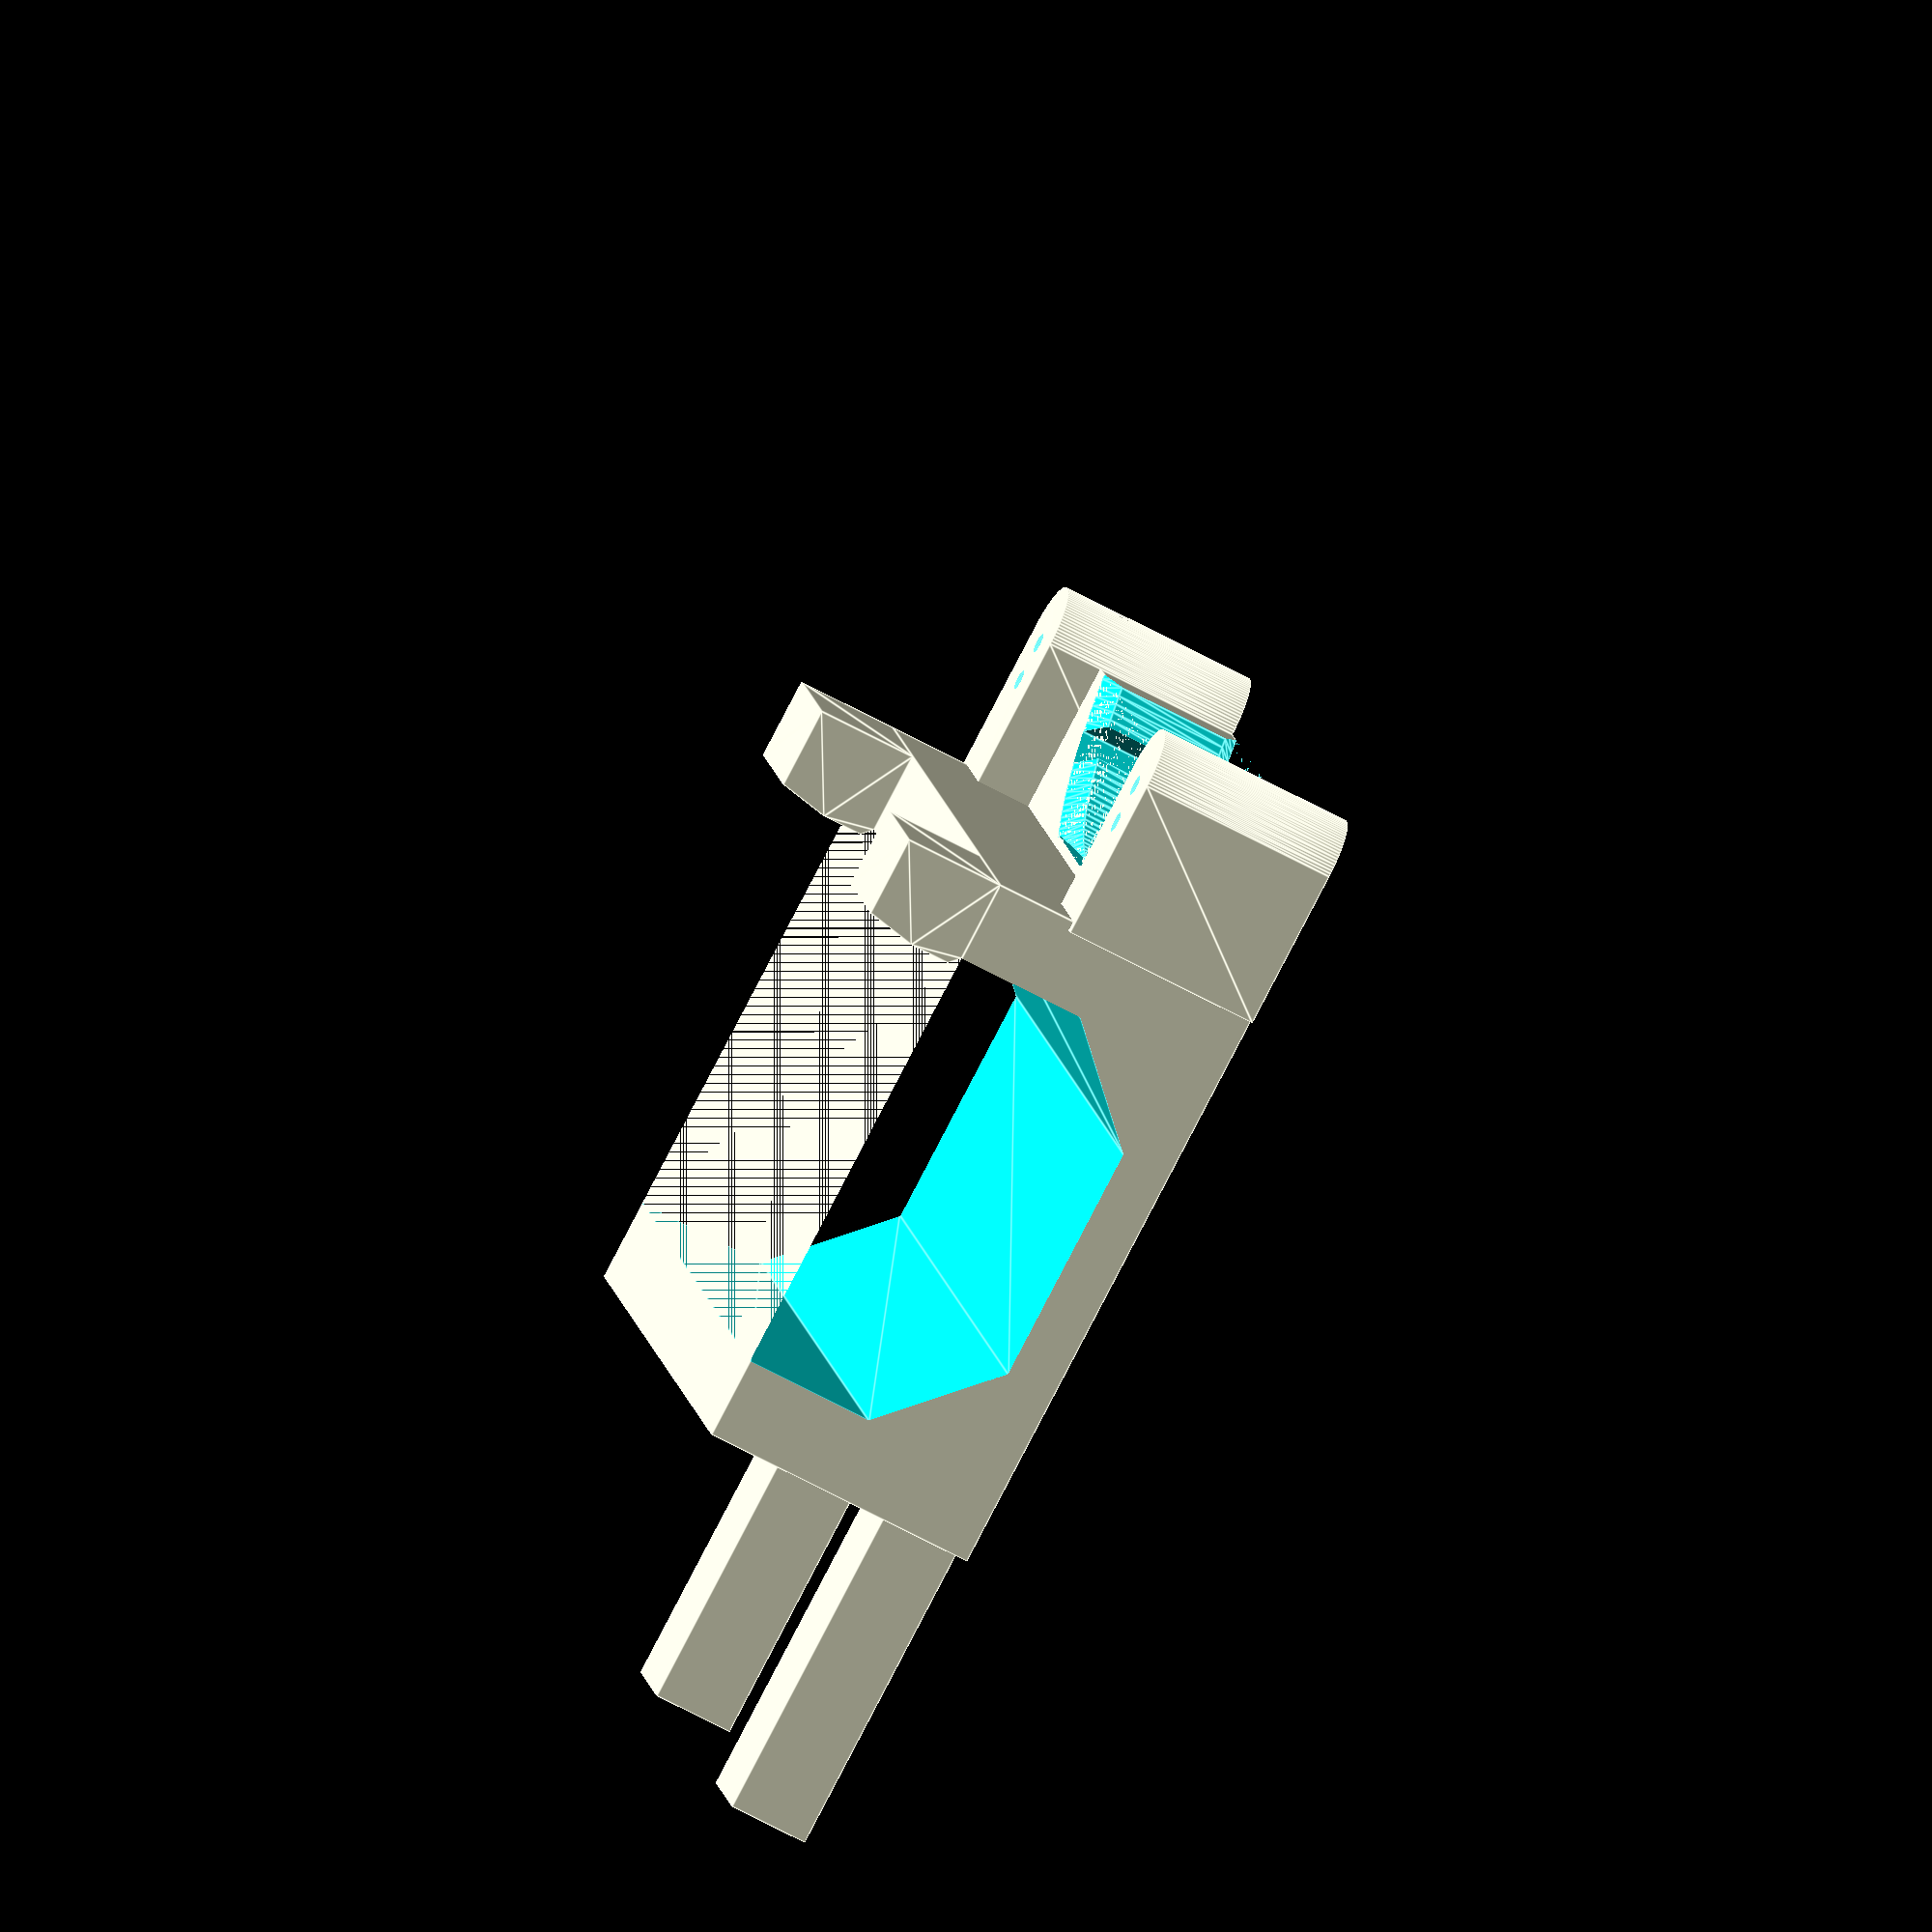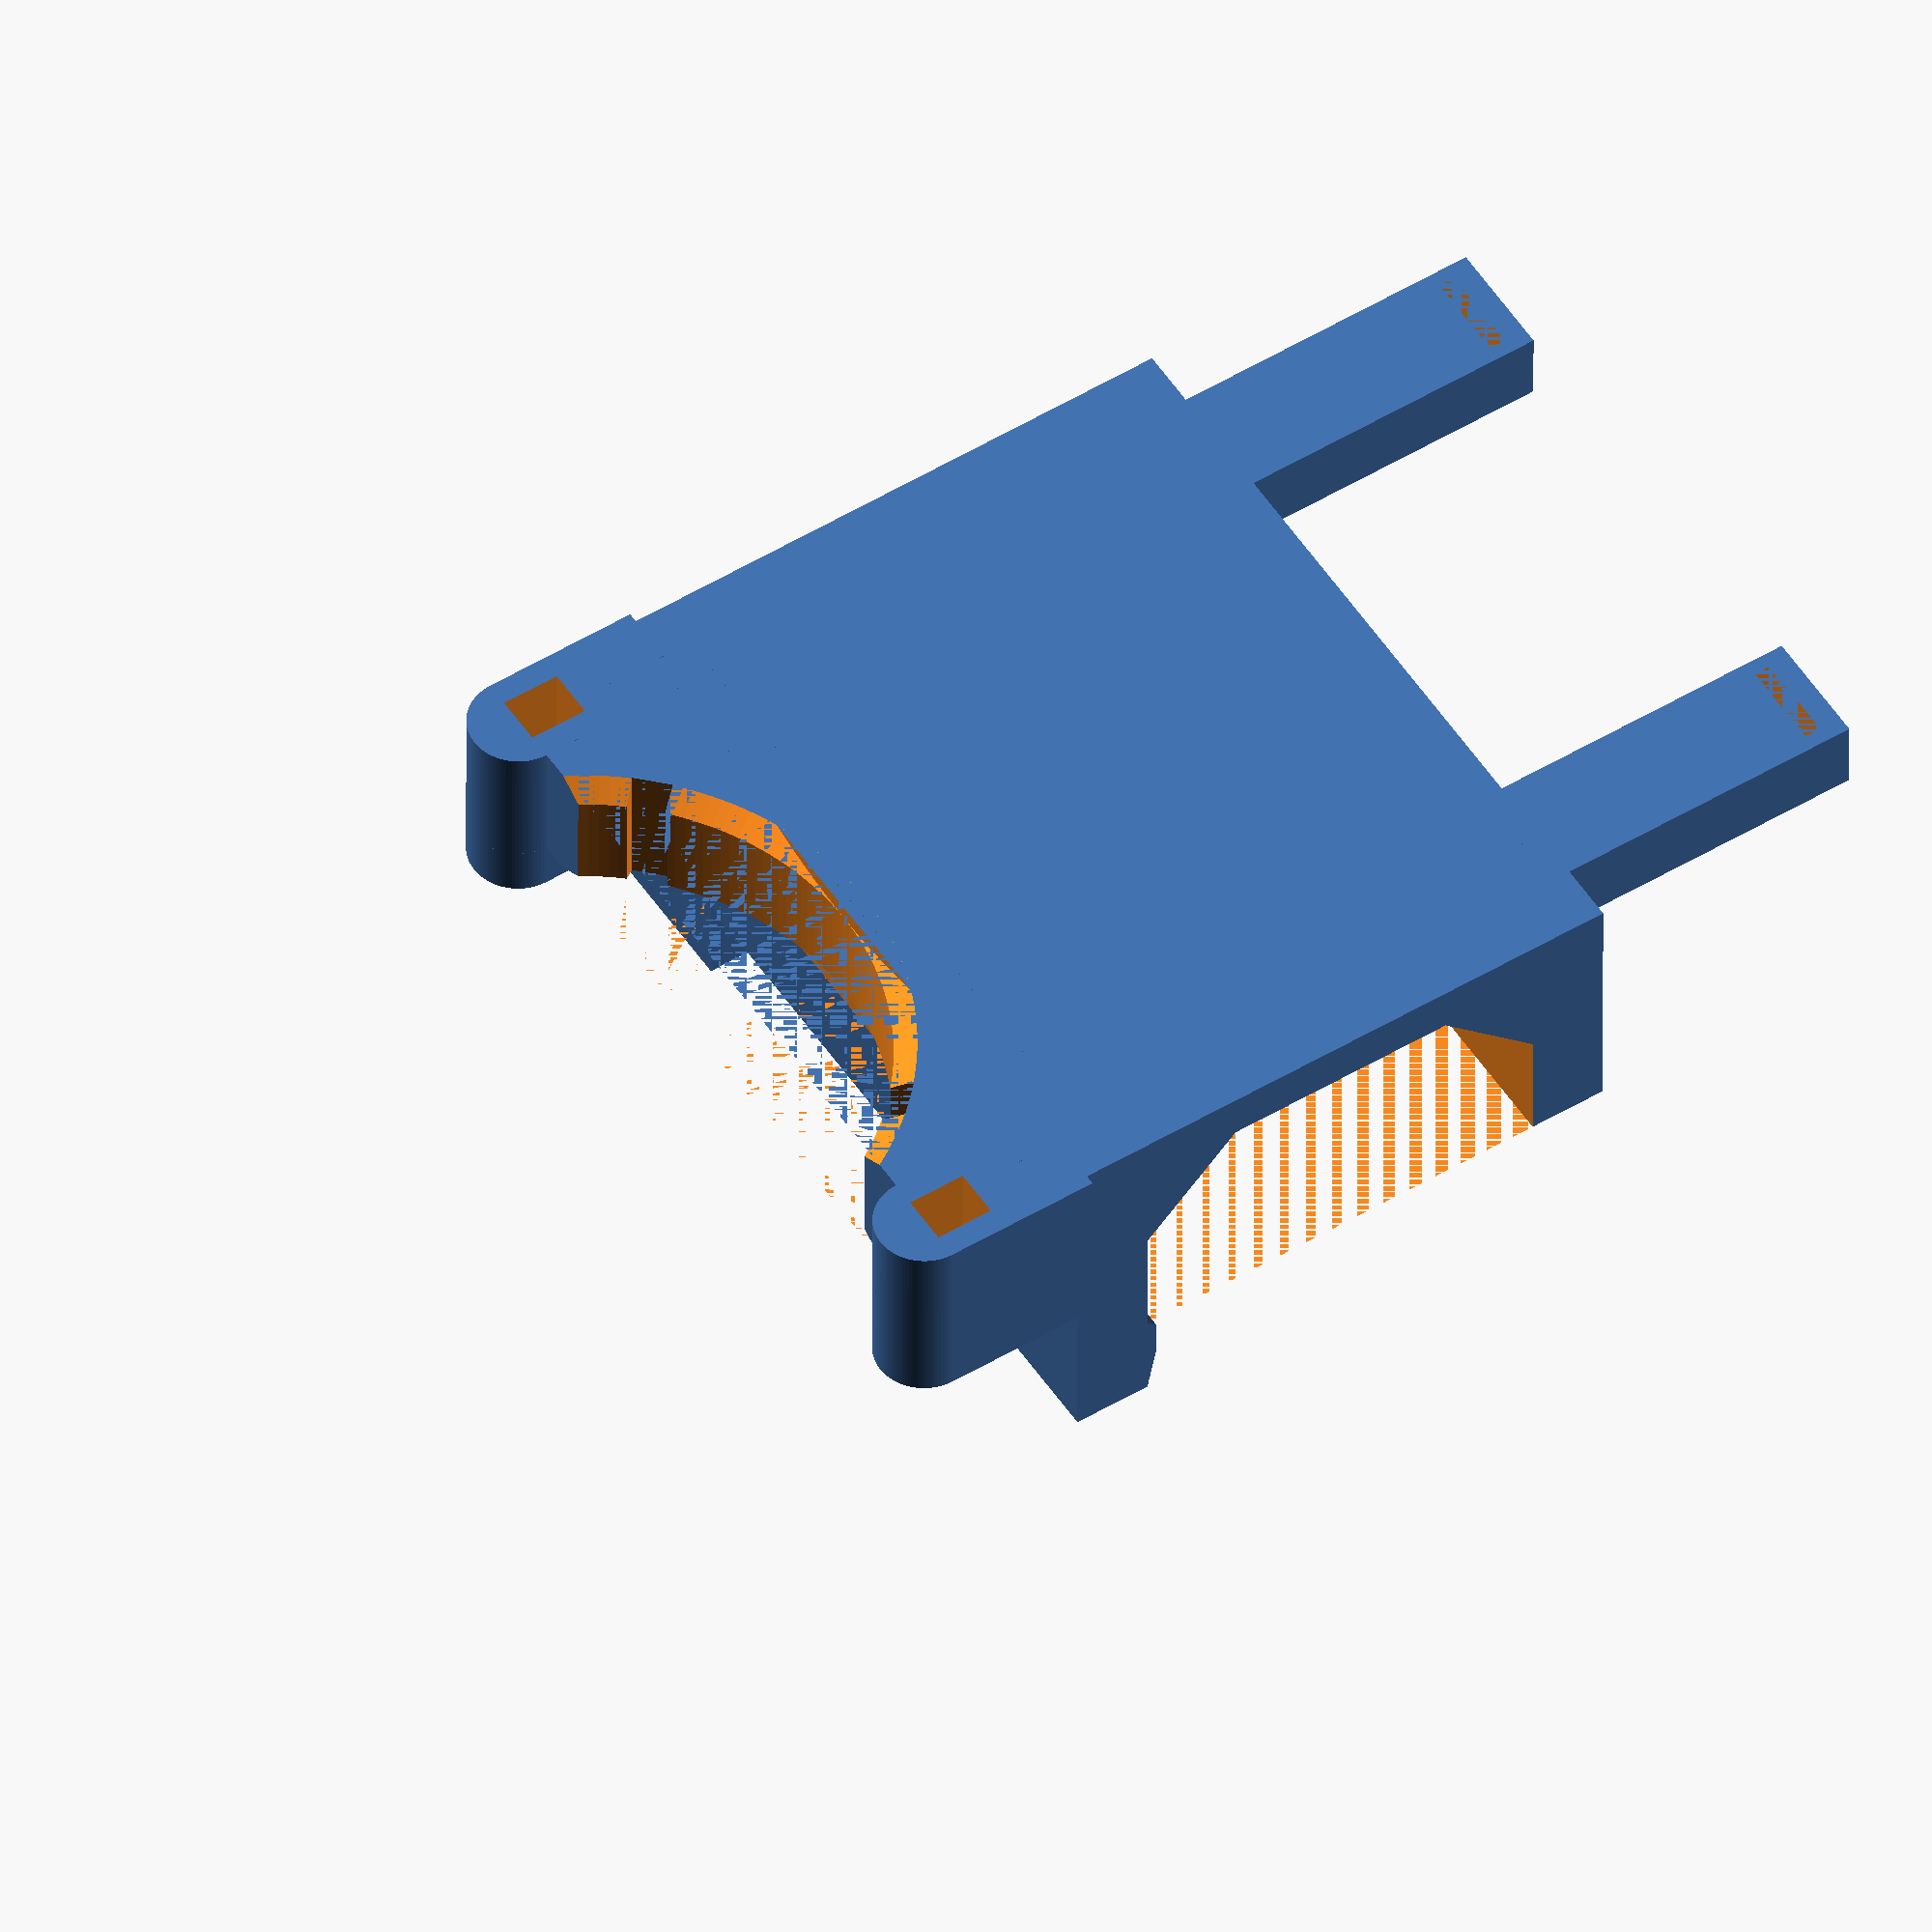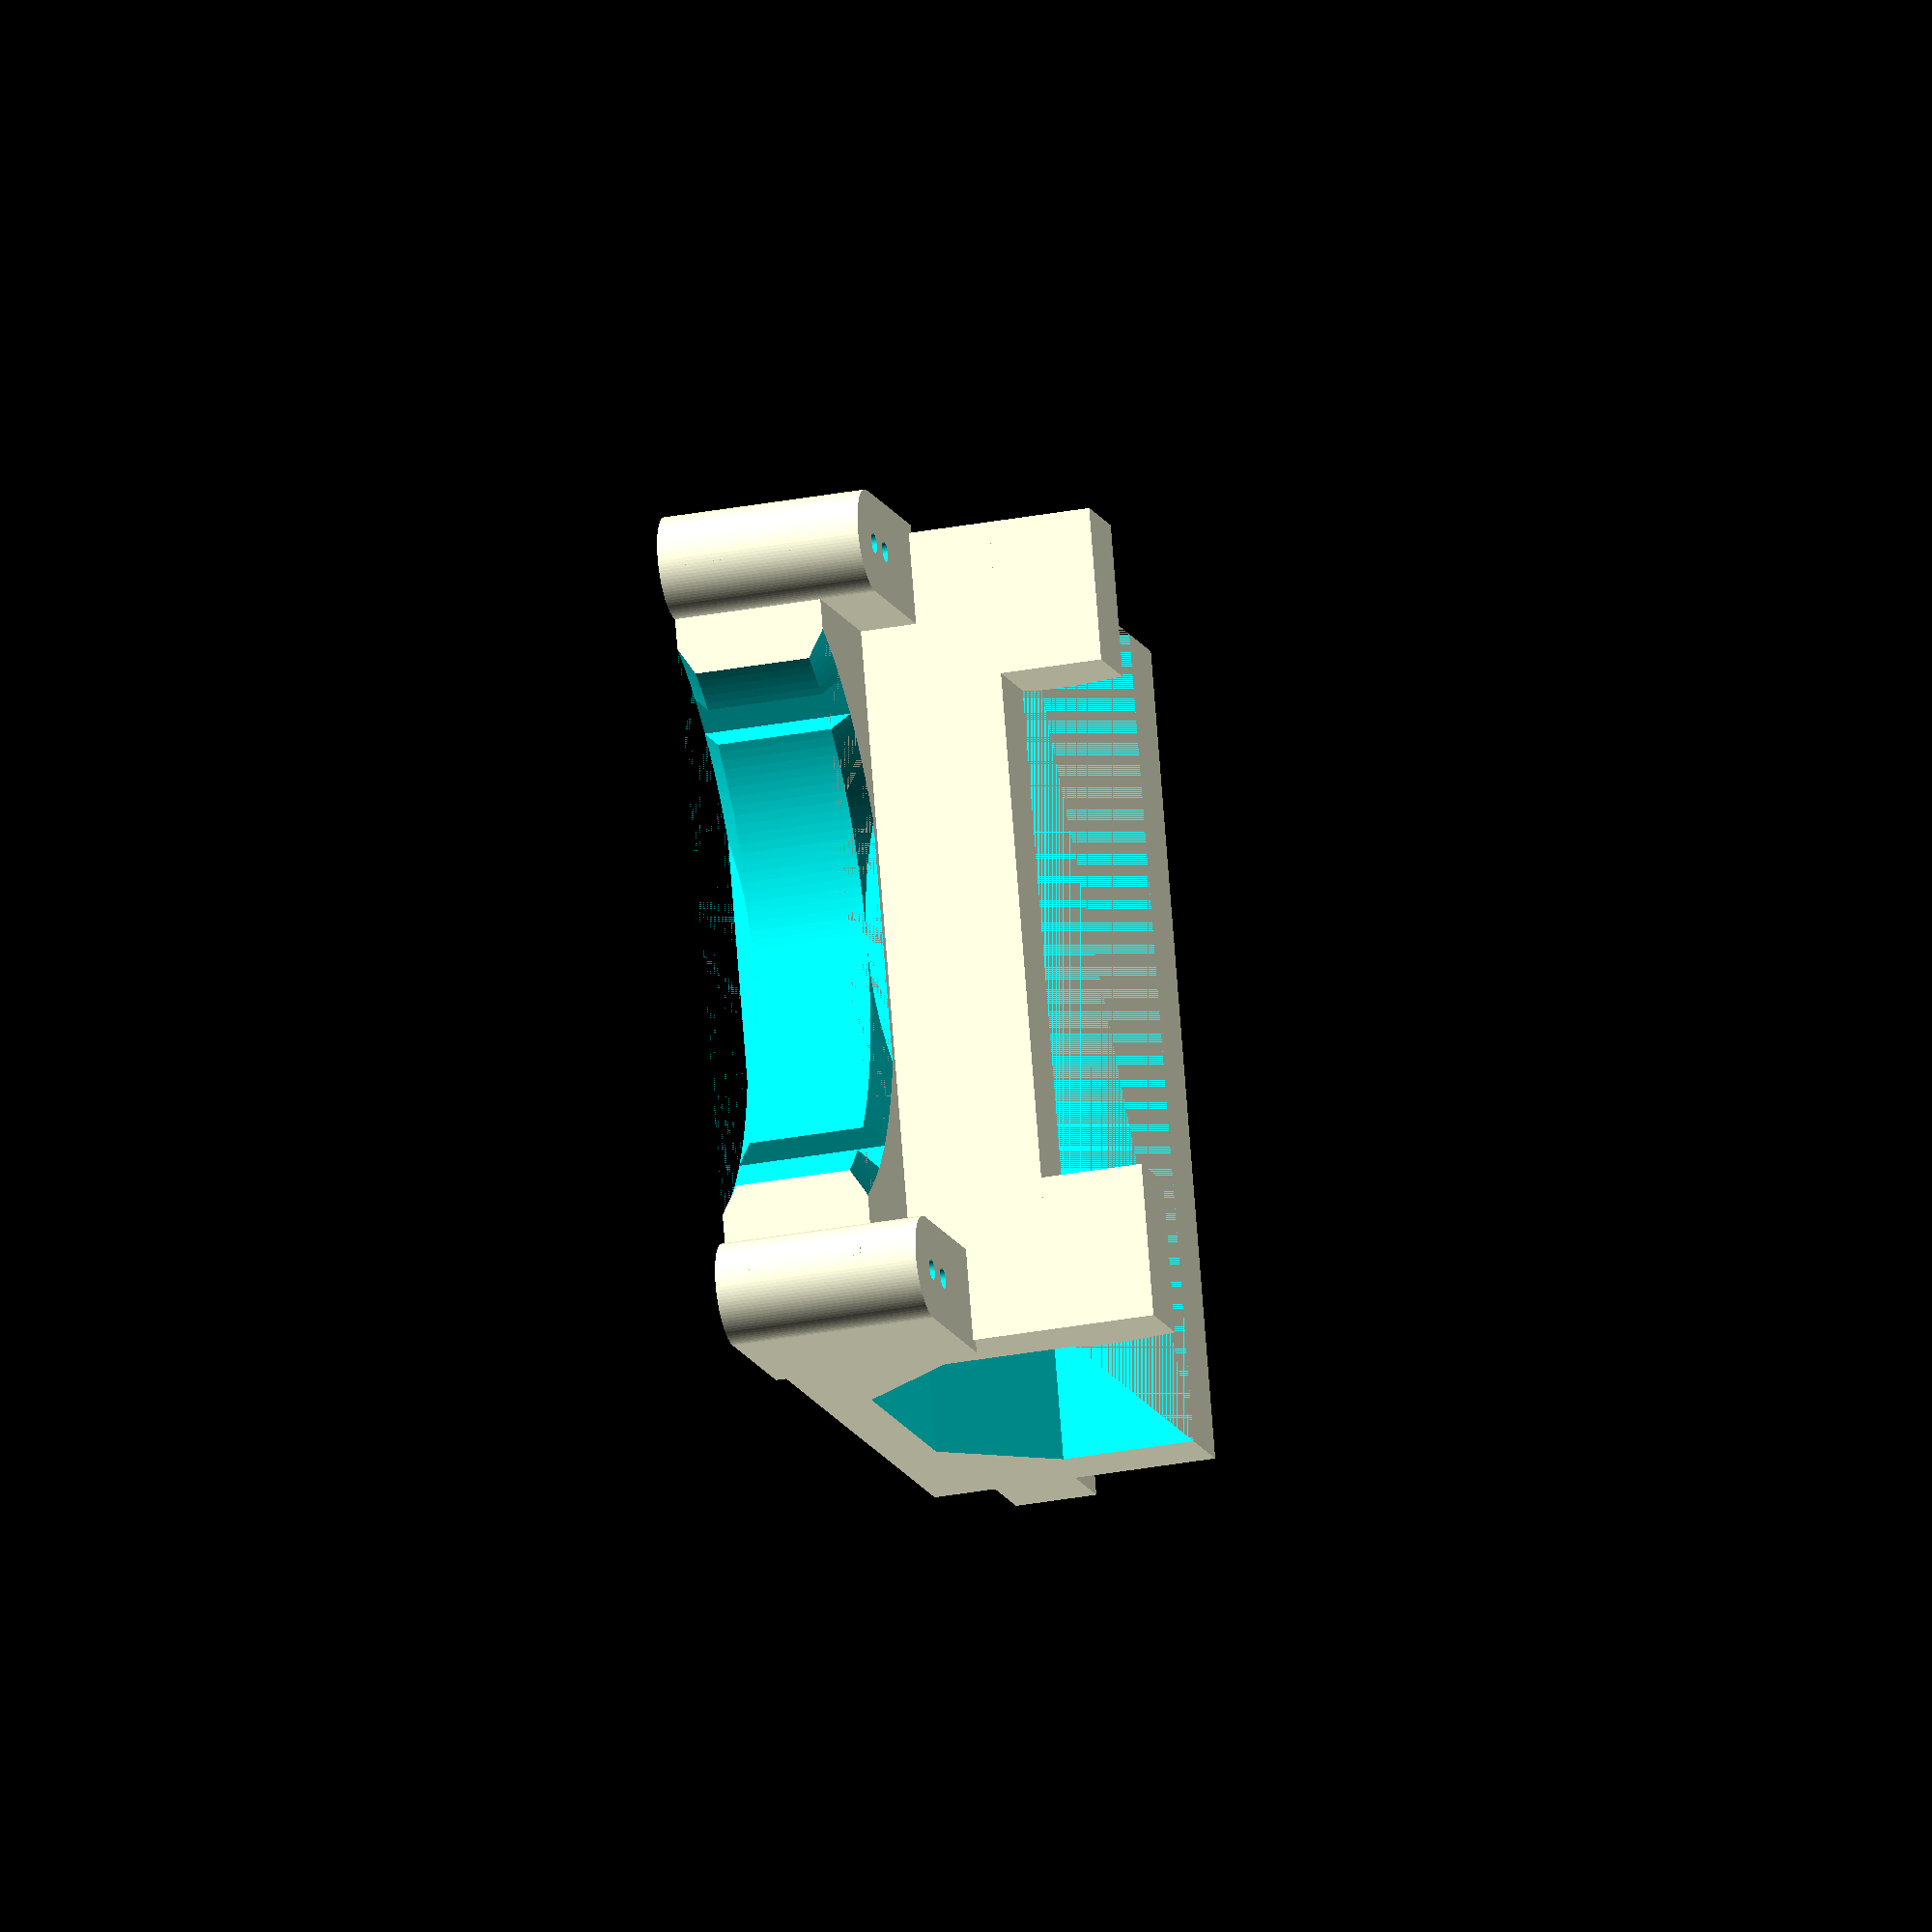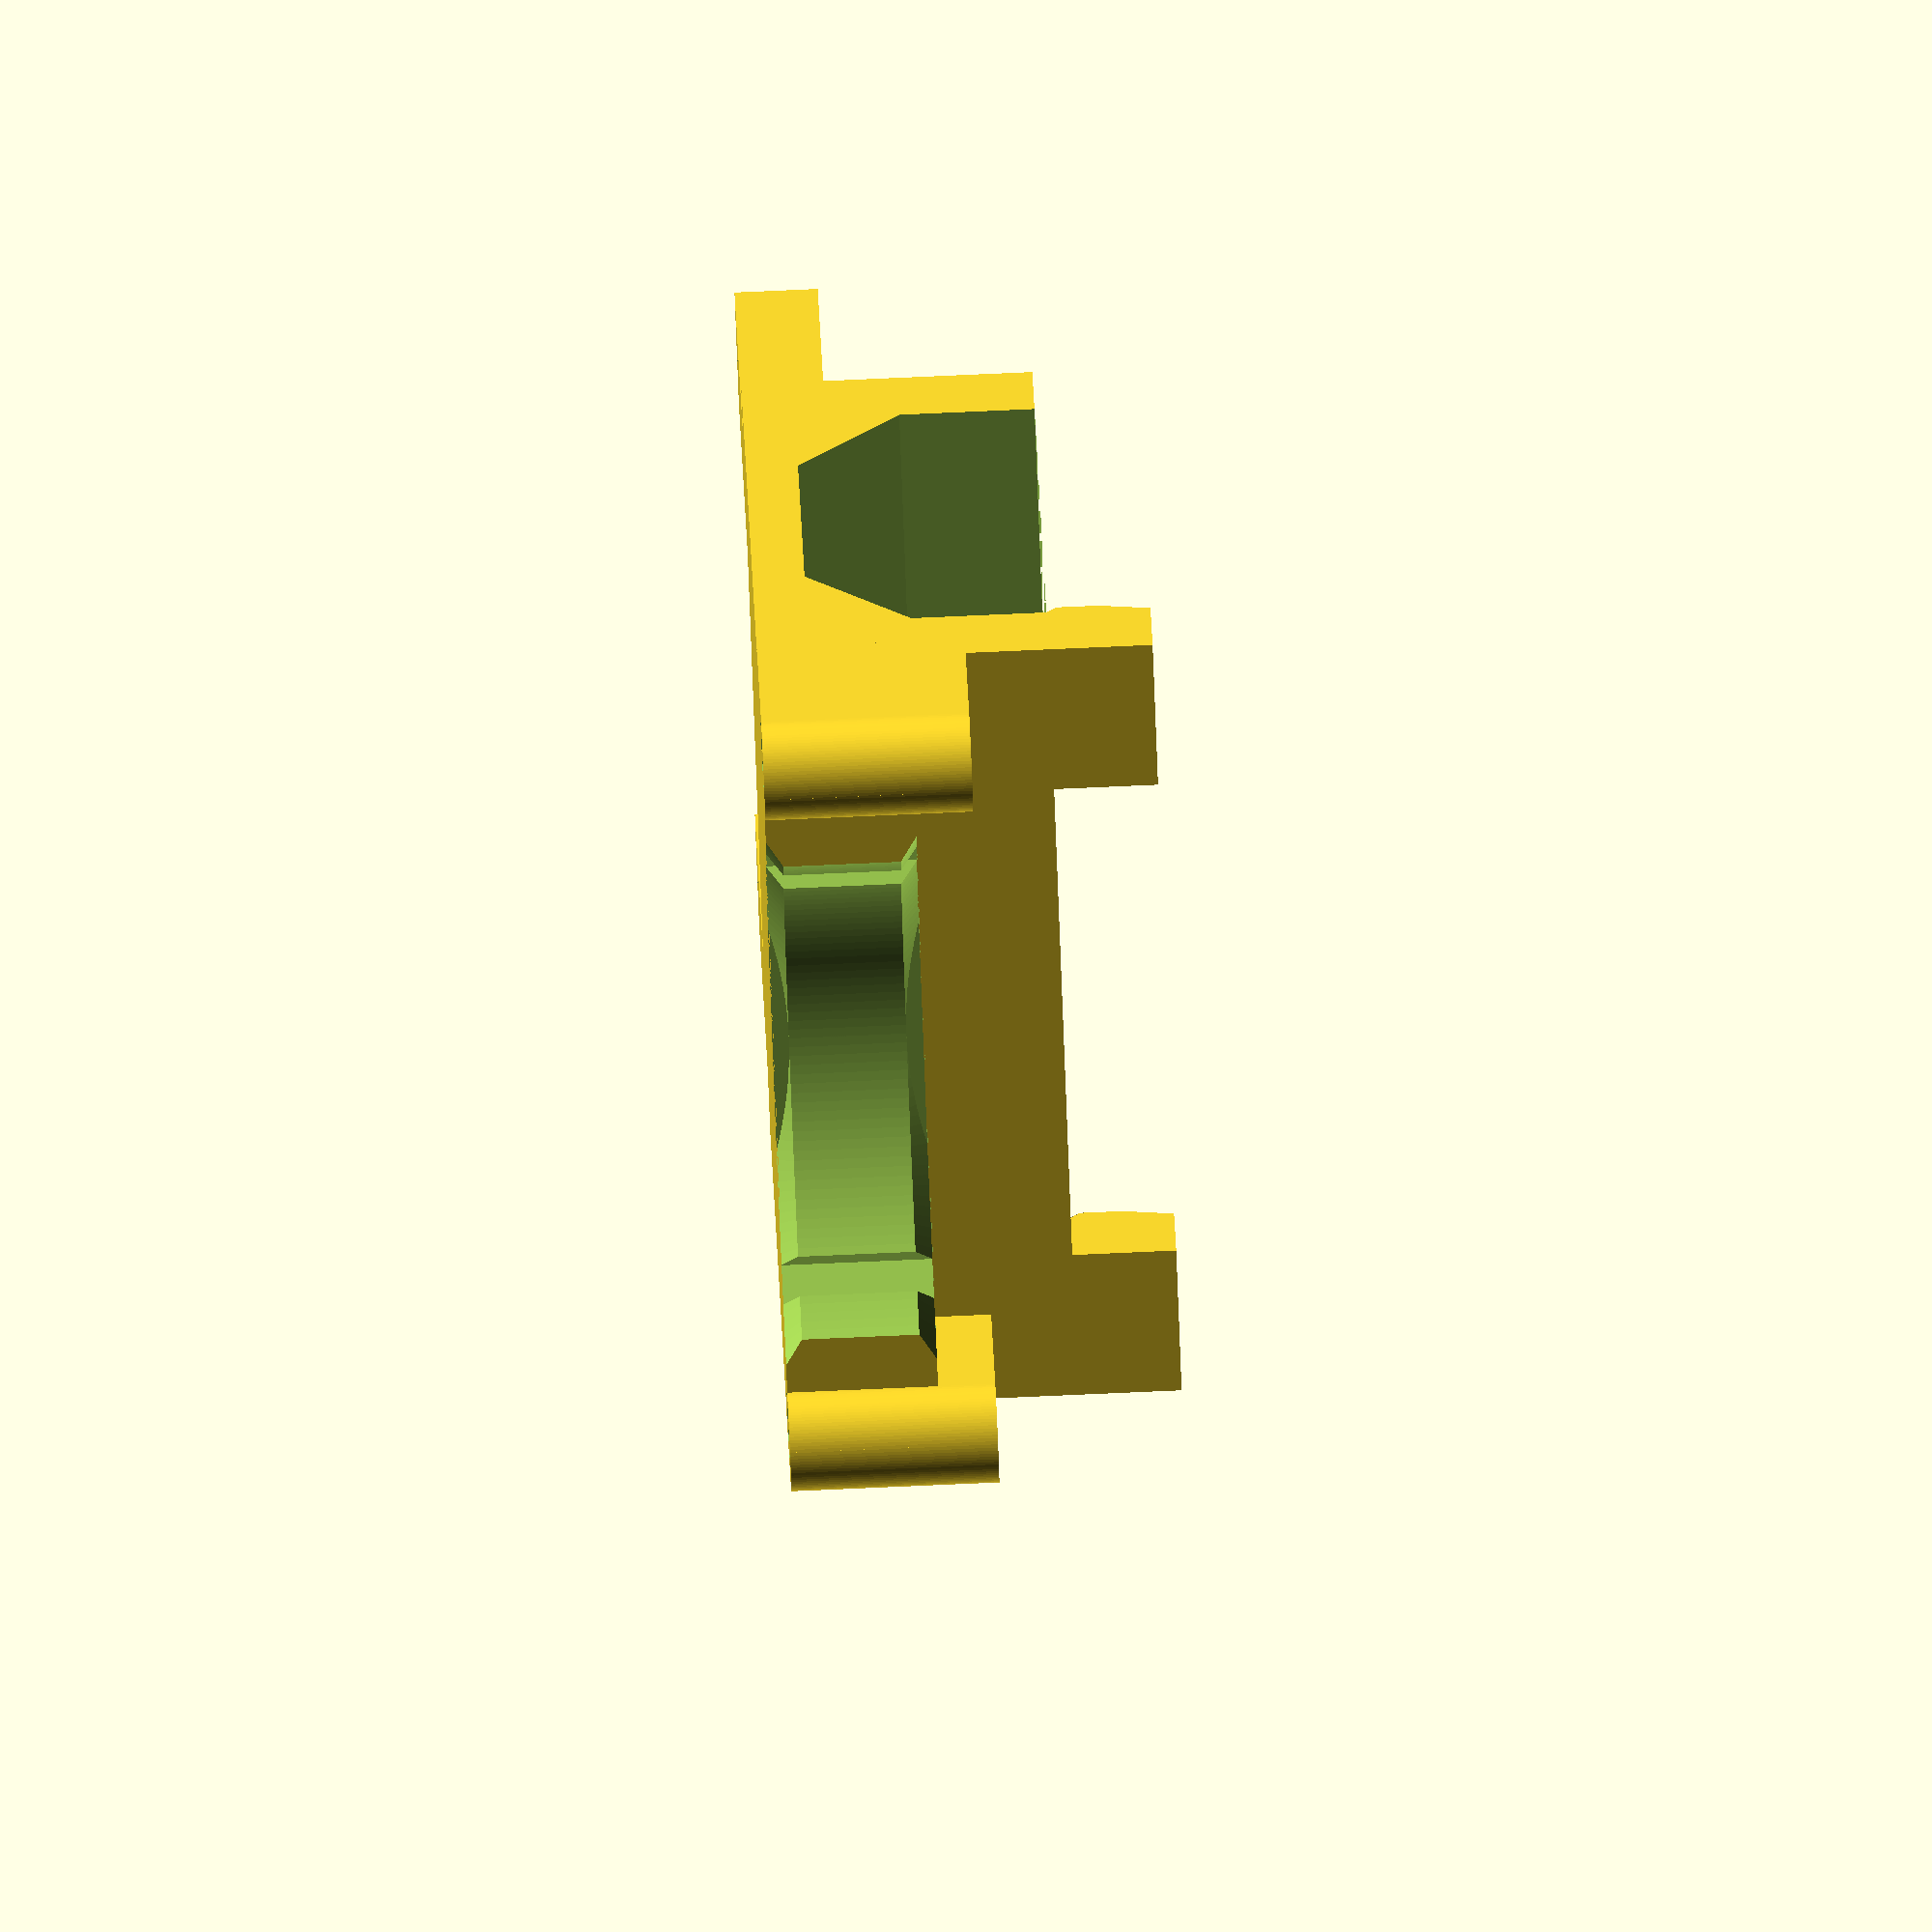
<openscad>
$fn = 100;

module RobotMount (){
    difference() {
        union(){
            cube([80, 28, 60]);
            translate([0, 0, 0]){
                rotate([90, 0, 0]){
                    FrameClip();
                }
            }
            translate([65, 0, 0]){
                rotate([90, 0, 0]){
                    FrameClip();
                }
            }    
        }
        
        translate([-.5, 0, 8]){
            RobotFrame(81);
        }
    }
    
}

module RobotFrame(length){
    rotate([90, 0, 90]){
        linear_extrude(length) {
            polygon(
                points = [ [0, 0], [13, 0], [23, 10], [23, 34], [13, 44], [0, 44] ],
                paths = [[0, 1, 2, 3, 4, 5]]
            );
        }
    }
}

module FrameClip(){
    translate([0, 0, 10]){
        rotate([0, 90, 0]){
            linear_extrude(15){
                polygon(
                    points = [ [0, 0], [10, 0], [10, 8], [9, 9], [5, 9], [0, 8] ],
                    paths = [[0, 1, 2, 3, 4, 5]]
                );
            }
        }
    }
}

module CdSPhotoCell(){
    union(){
        cube([6, 5, 40]);
        translate([0, 1.5, -4]){
            cube([6, 2, 4]);
        }
        translate([5, 2.5, -4]){
            rotate([0, 180, 0]){
                cylinder(r=1, h=30);
            }
        }
        translate([1, 2.5, -4]){
            rotate([0, 180, 0]){
                cylinder(r=1, h=30);
            }
        }
    }
}

module CdSSocket(){
    difference(){
        hull(){
            translate([16, 5, 0]){
                cylinder(r=5, h = 20);
            }
            cube([10, 10, 20]);
        }
        translate([10, 7.5, 10]){
            rotate([180, 0, 0]){
                CdSPhotoCell();
            }
        }
    }
}

module IRSensorClip(){
    difference(){
        cube([8, 12, 34]);
        translate([3, 1.5, 2.35]){
            cube([5, 9, 1.65]);
        }
    }
}

module Fan(){
    difference(){
        cube([60, 60,25]);
        
        translate([0, 0, 4.75]){
            difference(){
                translate([-5, -5, 0]){
                    cube([70, 70, 14.5]);
                }
                translate([30, 30, 0]){
                    union(){
                        rotate_extrude($fn=200){
                                polygon(
                                    points = [ [0, 0], [0, 14.5], [32.286, 14.5], [30, 12.9], [30, 1.6], [32.286, 0] ]
                                );
                        }
                        translate([0, 0, 0]){
                            for(i = [0, 1, 2, 3]){
                                rotate([0, 0, (45+(i * 90))]){
                                    translate([-2, 29, 0]){
                                        cube([4, 3.286, 17]);
                                    }
                                }
                            }
                        }
                    }
                }
            }
        }
    }
}

module FanMount(){
    translate([0, 0, 0]){
        rotate([0, 0, 0]){
            difference(){
                cube([62, 15, 14.5]);
                
                translate([1, 1 , -4.75]){
                    Fan();
                }
            }
        }
    }
}

module FullMount(){
    union(){
        translate([0, 0, 28]){
            rotate([-90, 0, 0]){
                RobotMount();
            }
        }
        translate([-1, 1, 0]){
            rotate([0, 0, -90]){
                CdSSocket(); 
            }
        }
        translate([71, 1, 0]){
            rotate([0, 0, -90]){
                CdSSocket(); 
            }
        }
        translate([62, 92, 8]){
            rotate([0, 90, -90]){
                IRSensorClip(); 
            }
        }
        translate([6, 92, 8]){
            rotate([0, 90, -90]){
                IRSensorClip(); 
            }
        }
        translate([71, 0, 0]){
            rotate([0, 0, 180]){
                FanMount();
            }
        }
    }
}

FullMount();
</openscad>
<views>
elev=245.2 azim=74.4 roll=118.7 proj=o view=edges
elev=37.6 azim=302.8 roll=179.9 proj=o view=wireframe
elev=209.6 azim=253.4 roll=254.3 proj=o view=solid
elev=280.5 azim=143.1 roll=267.5 proj=o view=solid
</views>
